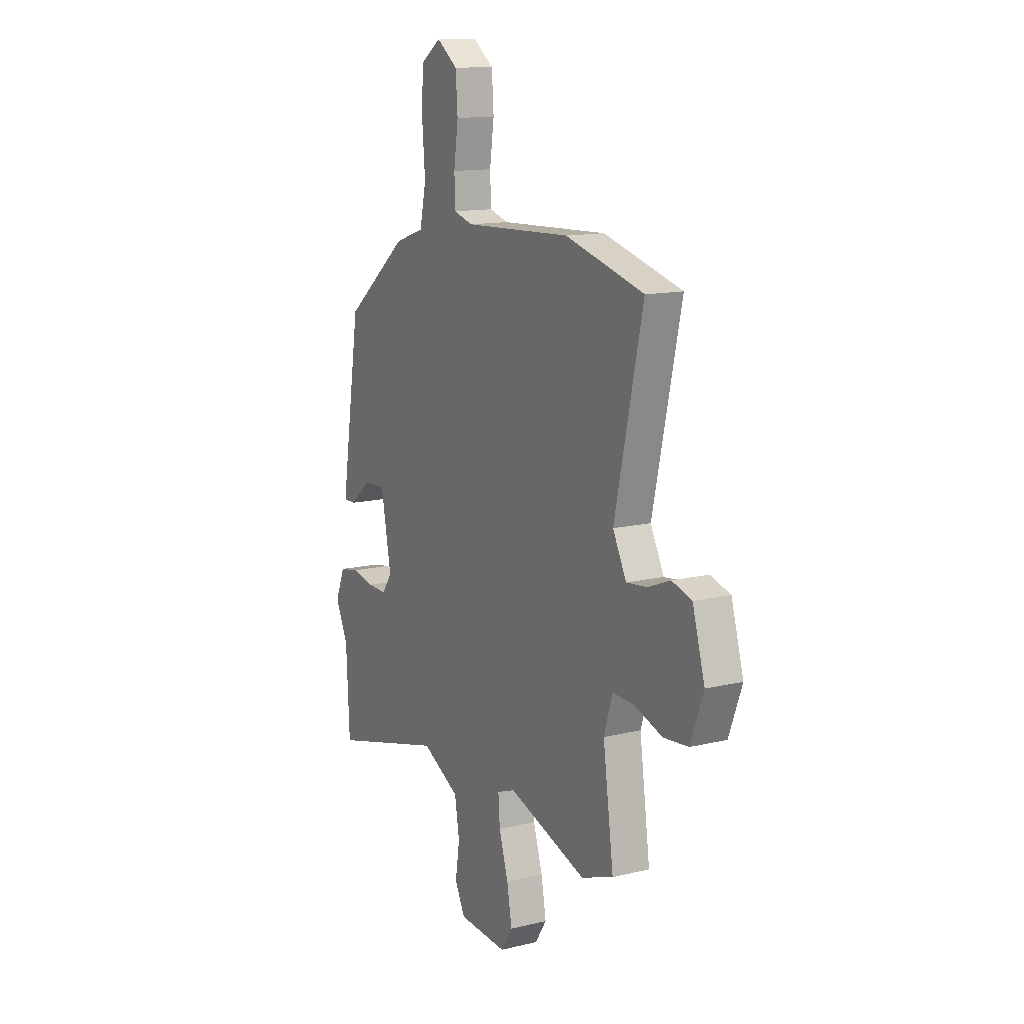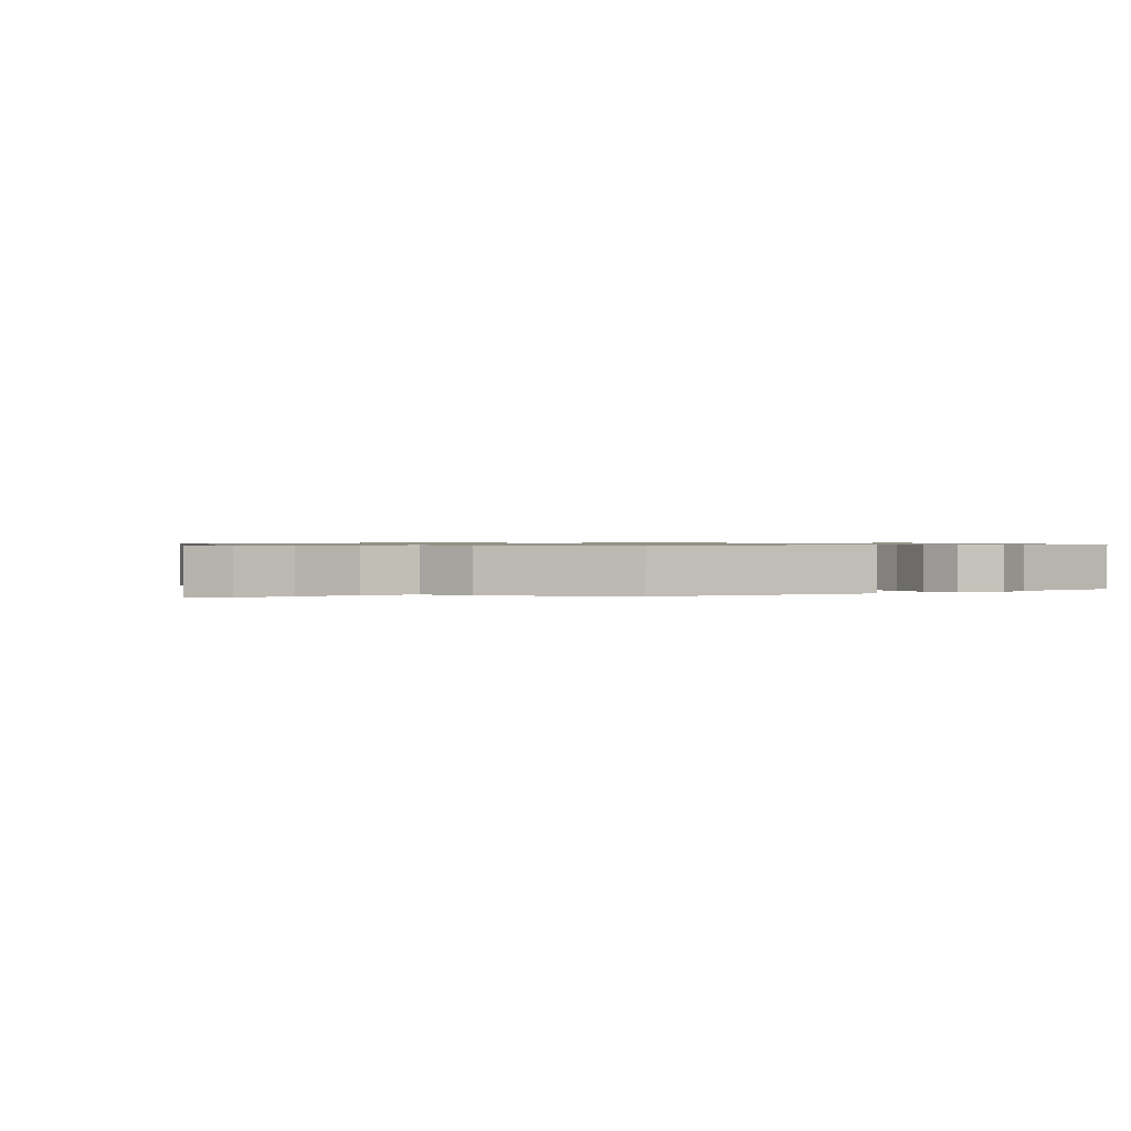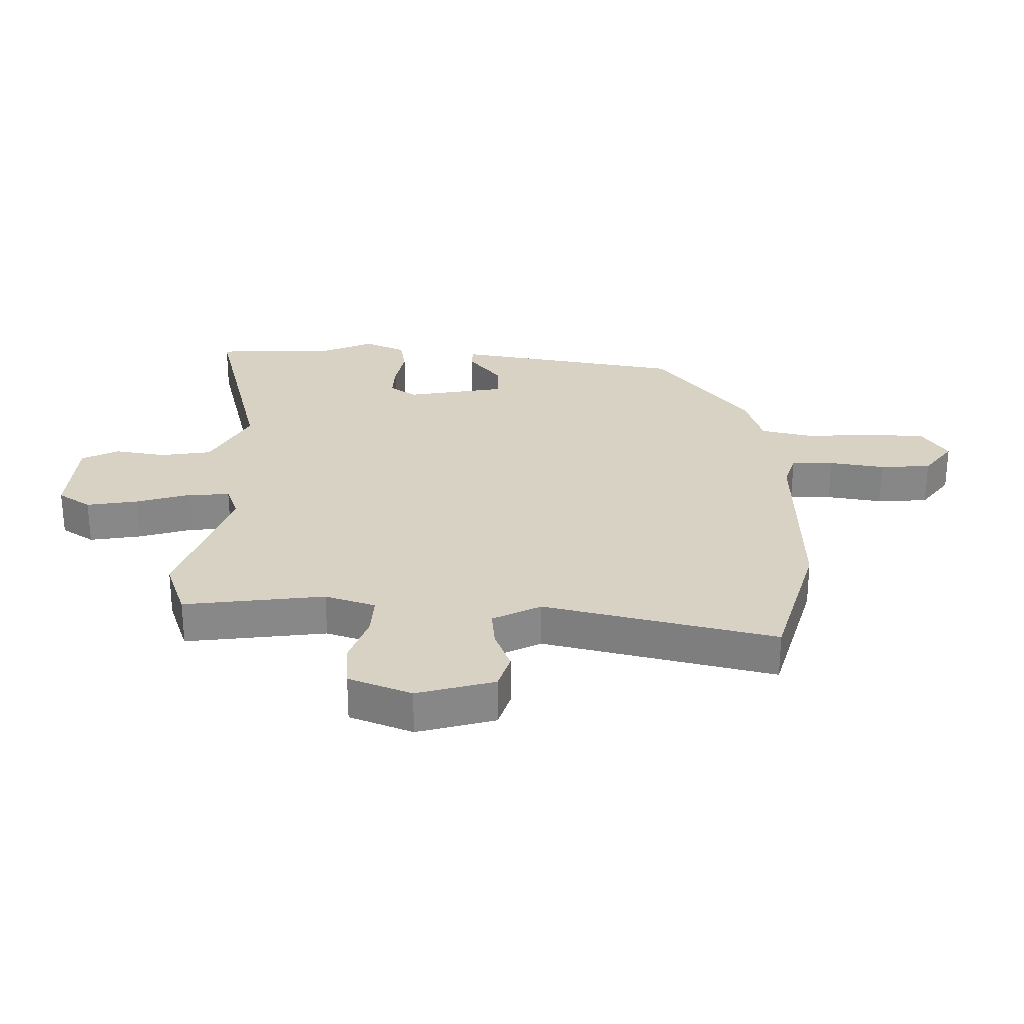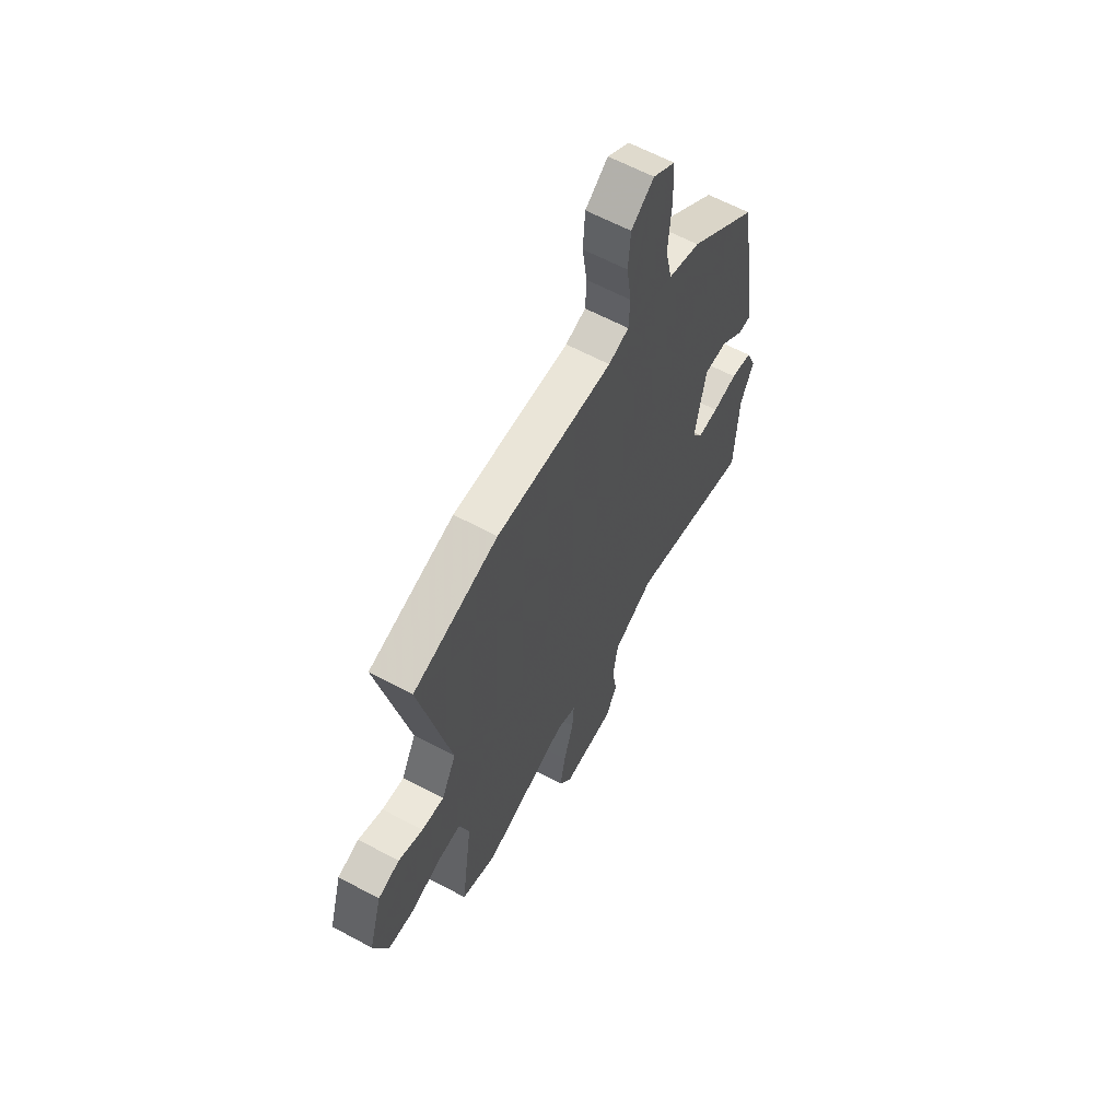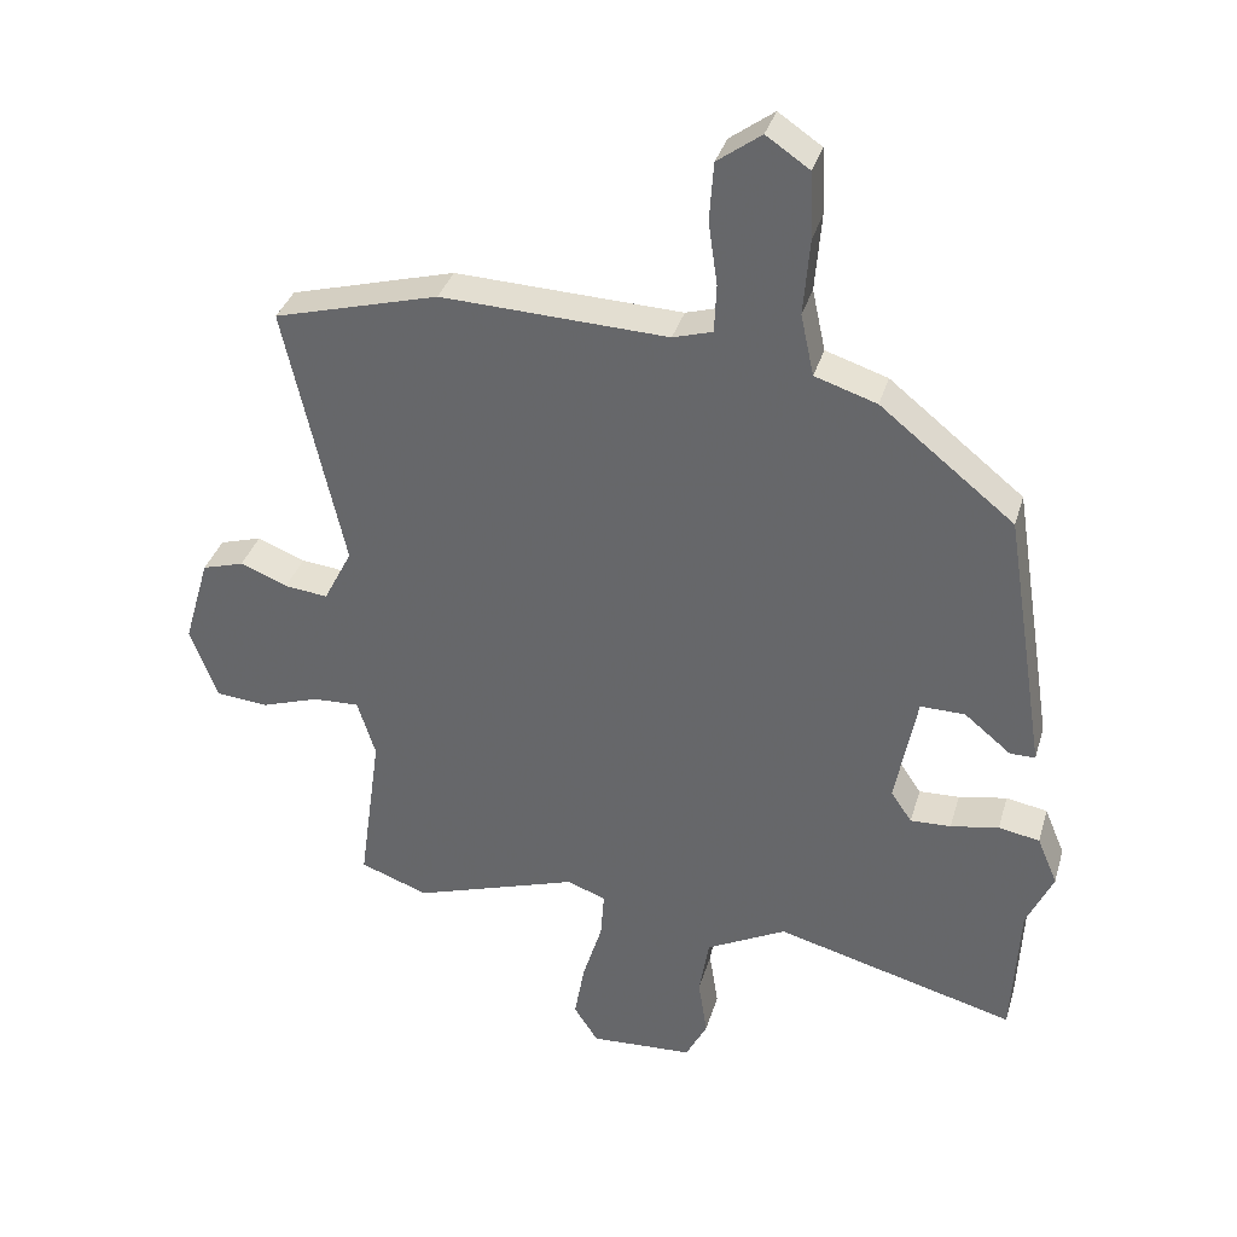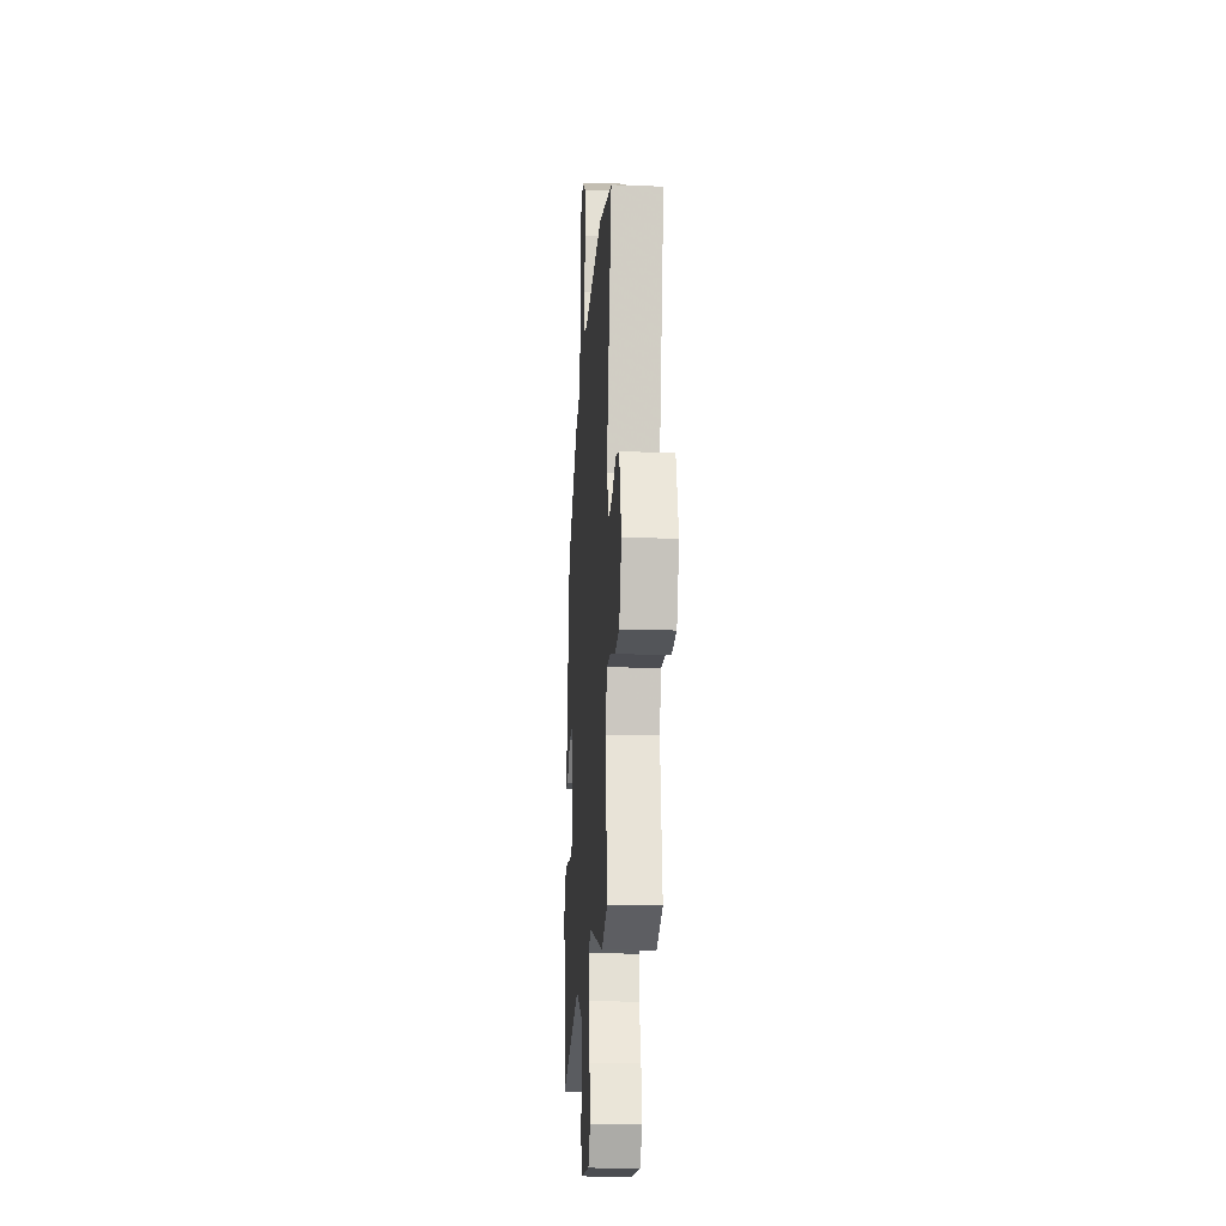
<metadata>
{"format":"obj","ext":"obj","renderer":"f3d","projection":"perspective","resolution":1024,"background":"white","views":[{"elev":13.3,"azim":-118.8,"up":"+Z"},{"elev":0.7,"azim":53.0,"up":"+Y"},{"elev":27.7,"azim":-88.3,"up":"+Y"},{"elev":62.2,"azim":-61.4,"up":"+Z"},{"elev":35.1,"azim":15.7,"up":"+Z"},{"elev":-18.9,"azim":-93.9,"up":"+Z"}]}
</metadata>
<code>
v -0.597 0.07 0.473
v -0.36 0.07 0.538
v -0.035 0.07 0.525
v 0.022 0.07 0.542
v 0.025 0.07 0.611
v 0.012 0.07 0.702
v 0.018 0.07 0.786
v 0.081 0.07 0.832
v 0.143 0.07 0.79
v 0.147 0.07 0.695
v 0.138 0.07 0.585
v 0.157 0.07 0.497
v 0.246 0.07 0.468
v 0.438 0.07 0.314
v 0.472 0.07 0.101
v 0.498 0.07 -0.065
v 0.462 0.07 -0.065
v 0.395 0.07 -0.01
v 0.331 0.07 -0.009
v 0.3 0.07 -0.171
v 0.33 0.07 -0.215
v 0.388 0.07 -0.213
v 0.457 0.07 -0.2
v 0.516 0.07 -0.211
v 0.545 0.07 -0.28
v 0.507 0.07 -0.363
v 0.497 0.07 -0.563
v 0.151 0.07 -0.47
v 0.036 0.07 -0.53
v 0.022 0.07 -0.615
v 0.035 0.07 -0.699
v 0.004 0.07 -0.759
v -0.144 0.07 -0.767
v -0.179 0.07 -0.713
v -0.164 0.07 -0.629
v -0.136 0.07 -0.539
v -0.131 0.07 -0.471
v -0.186 0.07 -0.45
v -0.424 0.07 -0.528
v -0.522 0.07 -0.492
v -0.49 0.07 -0.261
v -0.516 0.07 -0.178
v -0.583 0.07 -0.181
v -0.666 0.07 -0.209
v -0.741 0.07 -0.202
v -0.78 0.07 -0.098
v -0.743 0.07 0.029
v -0.683 0.07 0.047
v -0.615 0.07 0.02
v -0.553 0.07 0.013
v -0.512 0.07 0.092
v -0.597 0 0.473
v -0.36 0 0.538
v -0.035 0 0.525
v 0.022 0 0.542
v 0.025 0 0.611
v 0.012 0 0.702
v 0.018 0 0.786
v 0.081 0 0.832
v 0.143 0 0.79
v 0.147 0 0.695
v 0.138 0 0.585
v 0.157 0 0.497
v 0.246 0 0.468
v 0.438 0 0.314
v 0.472 0 0.101
v 0.498 0 -0.065
v 0.462 0 -0.065
v 0.395 0 -0.01
v 0.331 0 -0.009
v 0.3 0 -0.171
v 0.33 0 -0.215
v 0.388 0 -0.213
v 0.457 0 -0.2
v 0.516 0 -0.211
v 0.545 0 -0.28
v 0.507 0 -0.363
v 0.497 0 -0.563
v 0.151 0 -0.47
v 0.036 0 -0.53
v 0.022 0 -0.615
v 0.035 0 -0.699
v 0.004 0 -0.759
v -0.144 0 -0.767
v -0.179 0 -0.713
v -0.164 0 -0.629
v -0.136 0 -0.539
v -0.131 0 -0.471
v -0.186 0 -0.45
v -0.424 0 -0.528
v -0.522 0 -0.492
v -0.49 0 -0.261
v -0.516 0 -0.178
v -0.583 0 -0.181
v -0.666 0 -0.209
v -0.741 0 -0.202
v -0.78 0 -0.098
v -0.743 0 0.029
v -0.683 0 0.047
v -0.615 0 0.02
v -0.553 0 0.013
v -0.512 0 0.092
f 46 47 48 49
f 46 49 50
f 43 44 45 46
f 42 43 46 50
f 41 42 50 51
f 38 39 40 41
f 37 38 41 51
f 33 34 35 36
f 33 36 37
f 30 31 32 33
f 29 30 33 37
f 28 29 37 51
f 26 27 28 51
f 22 23 24 25
f 21 22 25 26
f 15 16 17 18
f 15 18 19
f 12 13 14 15
f 12 15 19
f 8 9 10 11
f 8 11 12
f 5 6 7 8
f 4 5 8 12
f 3 4 12 19
f 21 26 51 1
f 2 3 19 20
f 1 2 20 21
f 100 99 98 97
f 101 100 97
f 97 96 95 94
f 101 97 94 93
f 102 101 93 92
f 92 91 90 89
f 102 92 89 88
f 87 86 85 84
f 88 87 84
f 84 83 82 81
f 88 84 81 80
f 102 88 80 79
f 102 79 78 77
f 76 75 74 73
f 77 76 73 72
f 69 68 67 66
f 70 69 66
f 66 65 64 63
f 70 66 63
f 62 61 60 59
f 63 62 59
f 59 58 57 56
f 63 59 56 55
f 70 63 55 54
f 52 102 77 72
f 71 70 54 53
f 72 71 53 52
f 1 52 53 2
f 2 53 54 3
f 3 54 55 4
f 4 55 56 5
f 5 56 57 6
f 6 57 58 7
f 7 58 59 8
f 8 59 60 9
f 9 60 61 10
f 10 61 62 11
f 11 62 63 12
f 12 63 64 13
f 13 64 65 14
f 14 65 66 15
f 15 66 67 16
f 16 67 68 17
f 17 68 69 18
f 18 69 70 19
f 19 70 71 20
f 20 71 72 21
f 21 72 73 22
f 22 73 74 23
f 23 74 75 24
f 24 75 76 25
f 25 76 77 26
f 26 77 78 27
f 27 78 79 28
f 28 79 80 29
f 29 80 81 30
f 30 81 82 31
f 31 82 83 32
f 32 83 84 33
f 33 84 85 34
f 34 85 86 35
f 35 86 87 36
f 36 87 88 37
f 37 88 89 38
f 38 89 90 39
f 39 90 91 40
f 40 91 92 41
f 41 92 93 42
f 42 93 94 43
f 43 94 95 44
f 44 95 96 45
f 45 96 97 46
f 46 97 98 47
f 47 98 99 48
f 48 99 100 49
f 49 100 101 50
f 50 101 102 51
f 51 102 52 1

</code>
